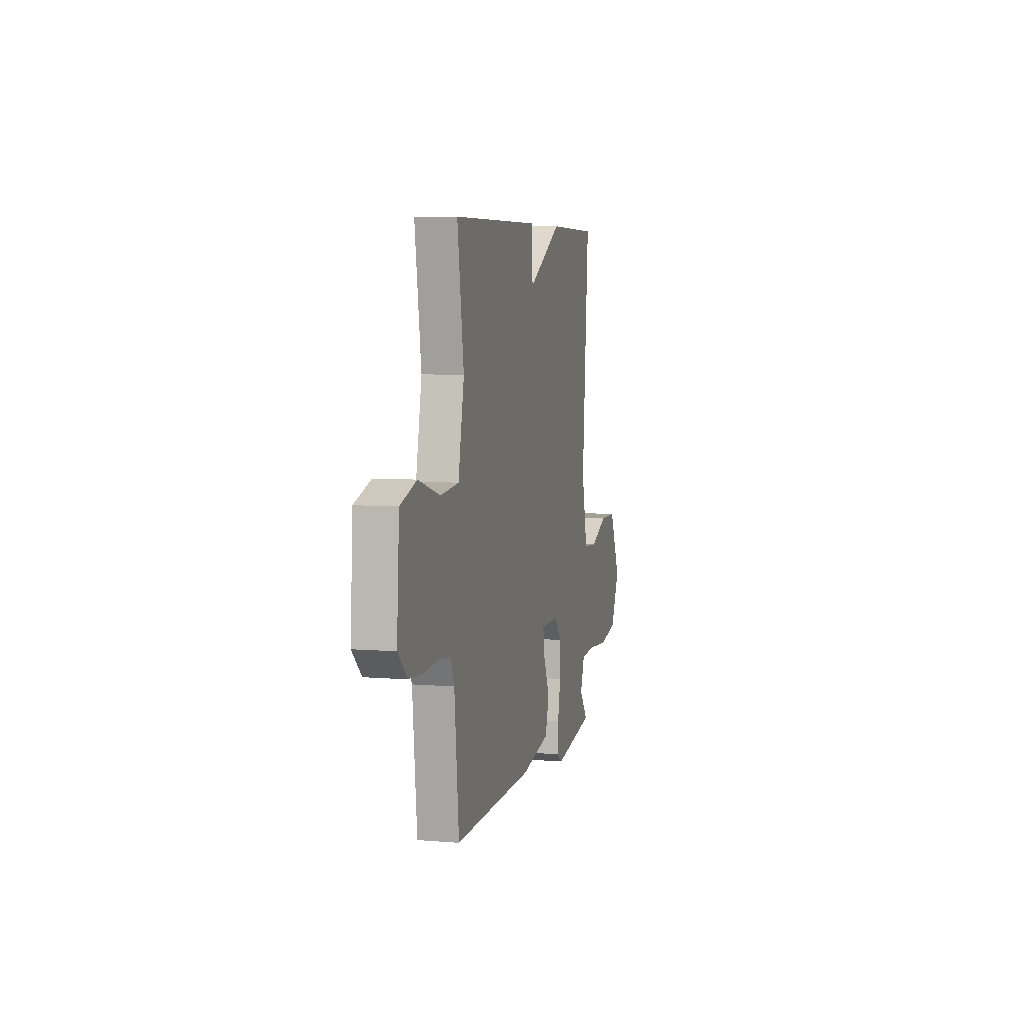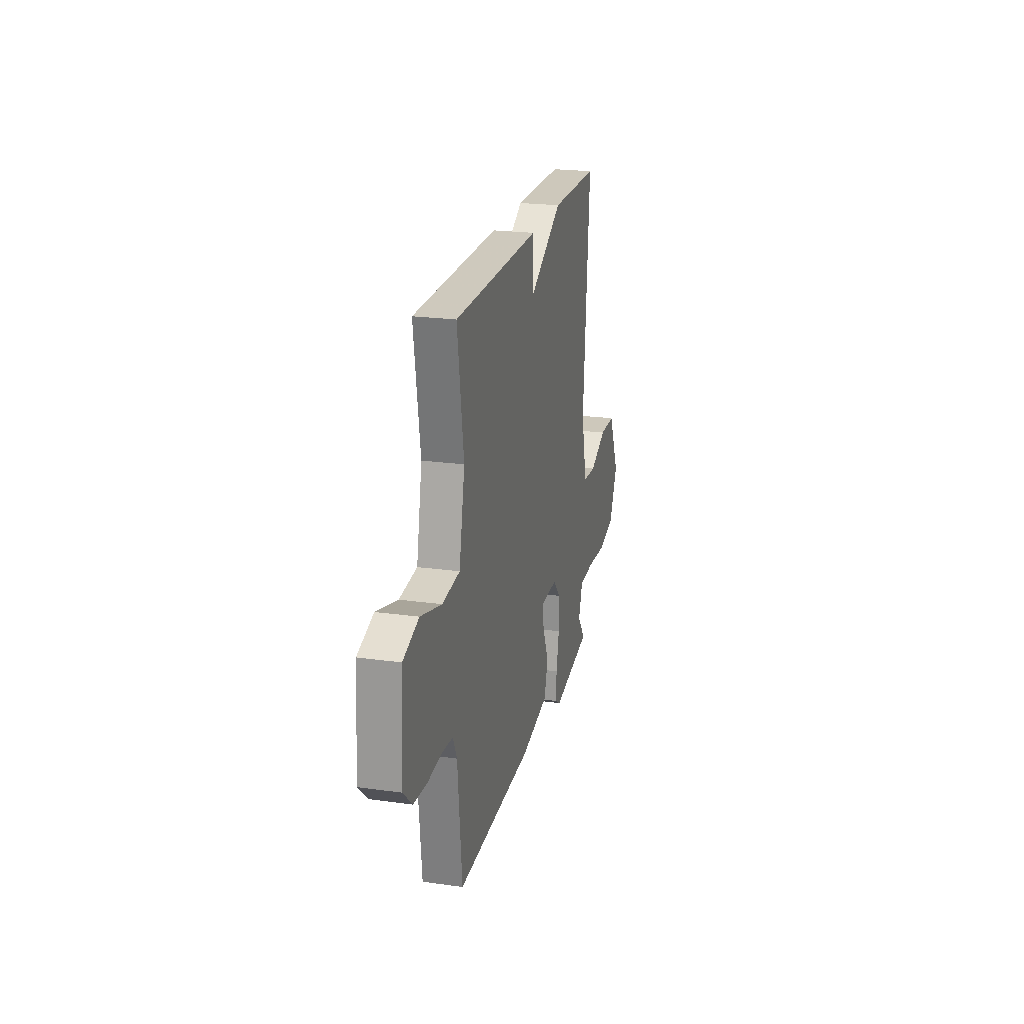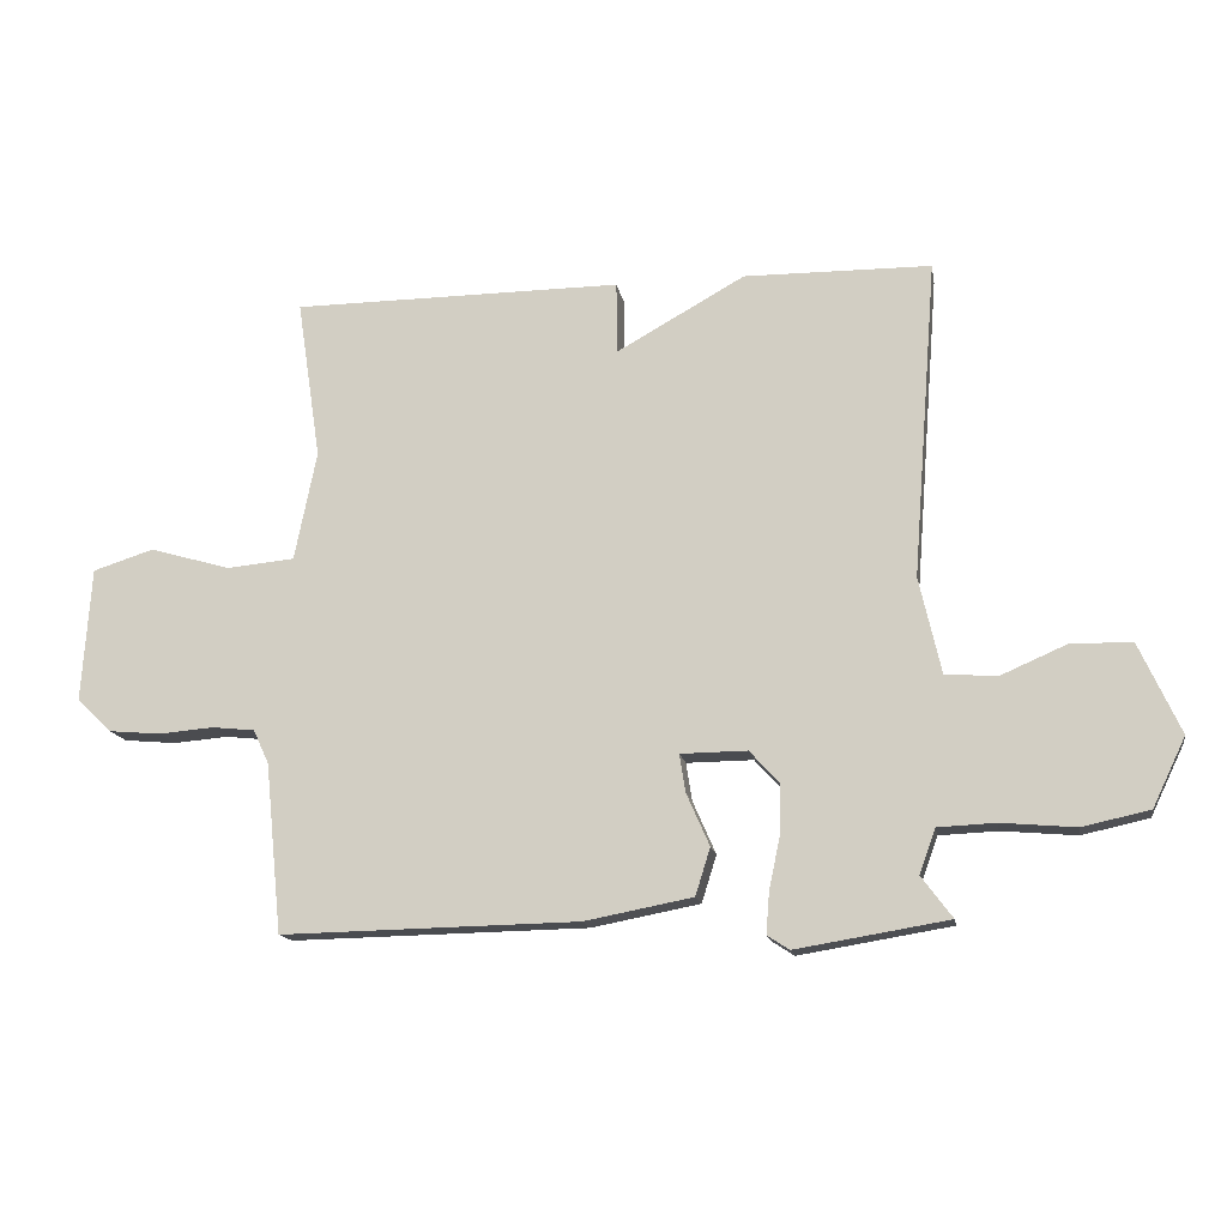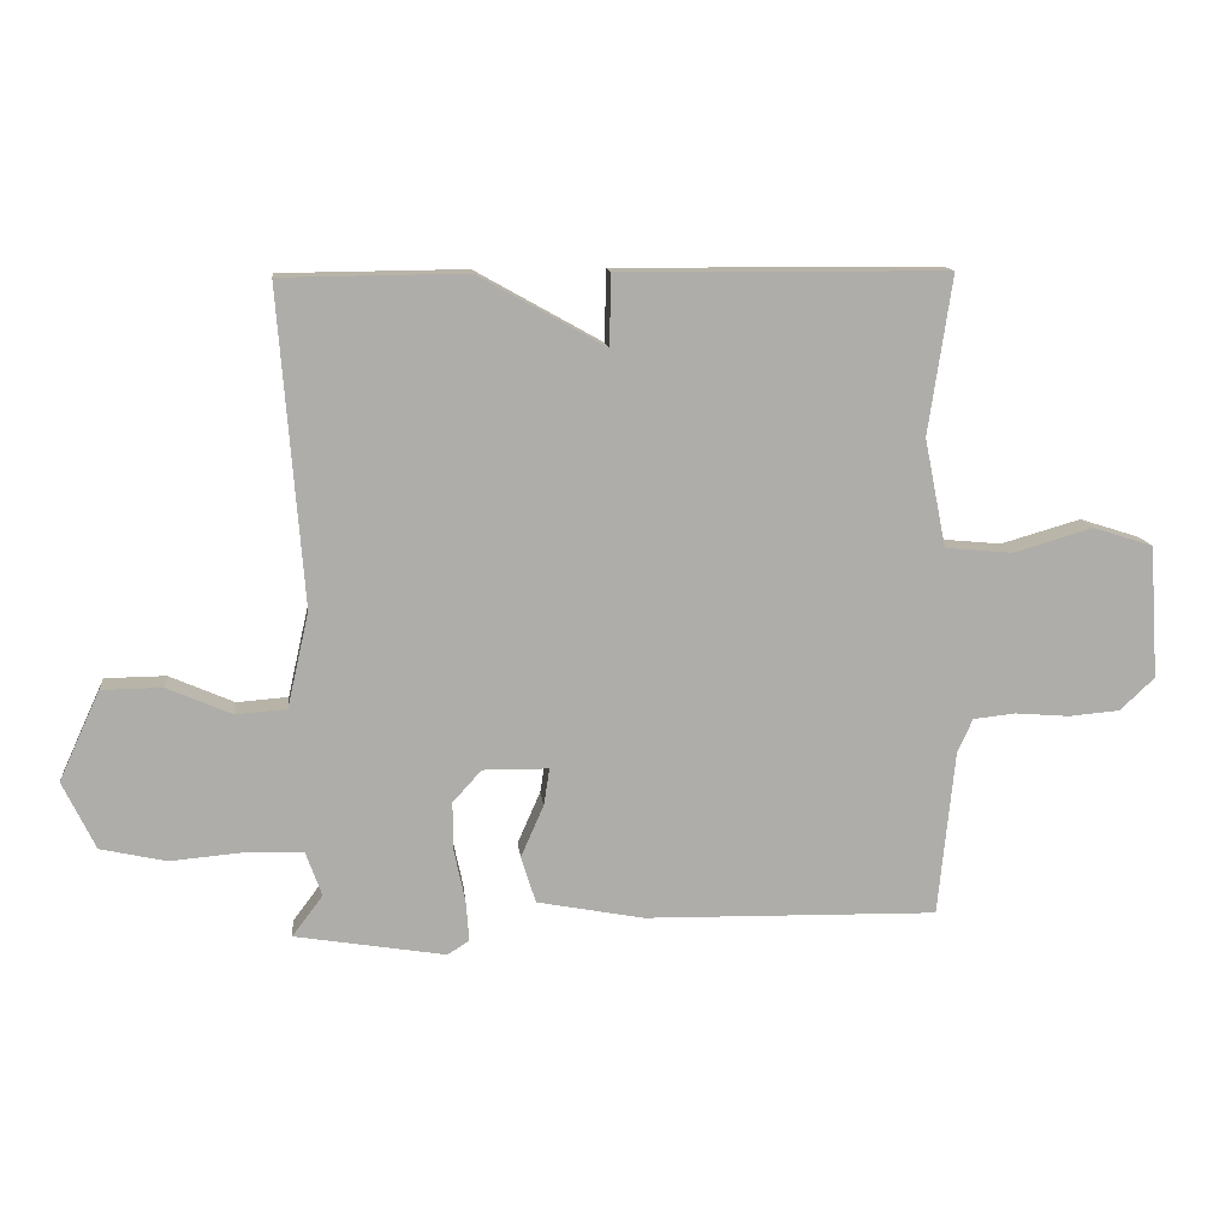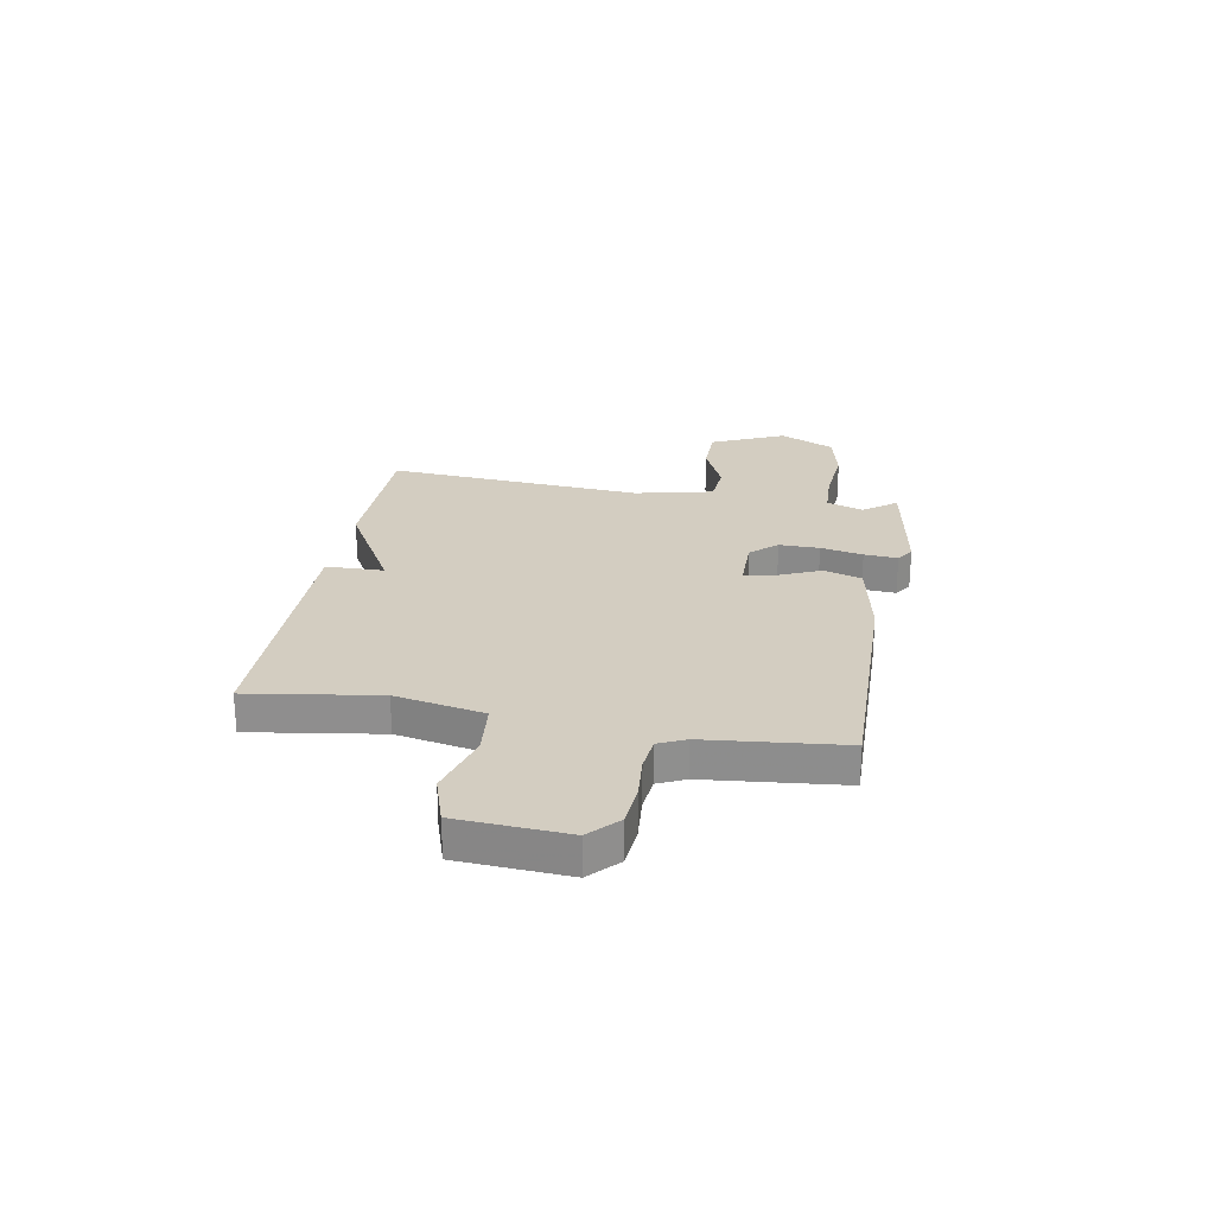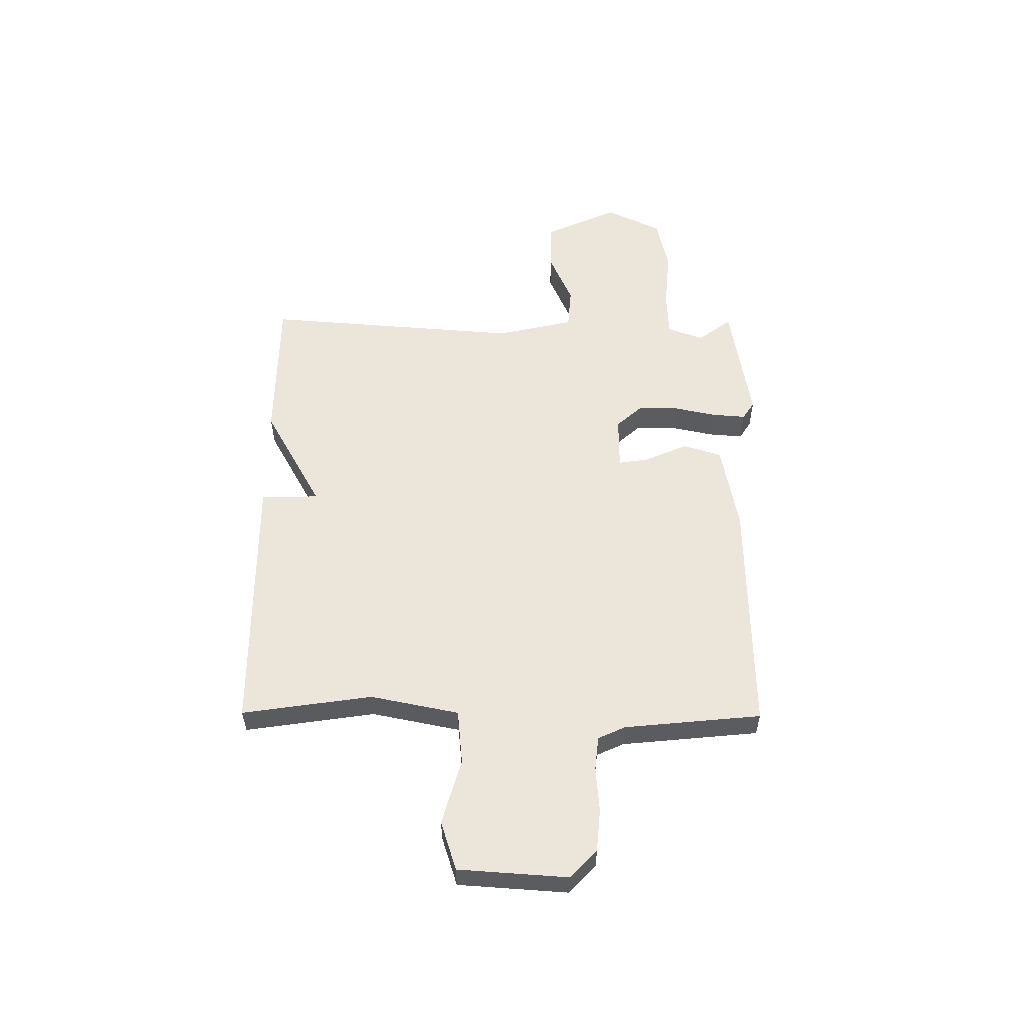
<metadata>
{"format":"obj","ext":"obj","renderer":"f3d","projection":"perspective","resolution":1024,"background":"white","views":[{"elev":6.3,"azim":103.8,"up":"+Z"},{"elev":22.4,"azim":103.6,"up":"+Z"},{"elev":-14.8,"azim":-170.3,"up":"+Z"},{"elev":13.0,"azim":-6.1,"up":"+Z"},{"elev":24.8,"azim":100.0,"up":"+Y"},{"elev":55.2,"azim":90.4,"up":"+Y"}]}
</metadata>
<code>
v 0.5 0.07 0.5
v 0.463 0.07 0.252
v 0.497 0.07 0.083
v 0.602 0.07 0.073
v 0.727 0.07 0.109
v 0.821 0.07 0.079
v 0.835 0.07 -0.129
v 0.781 0.07 -0.18
v 0.701 0.07 -0.187
v 0.616 0.07 -0.18
v 0.55 0.07 -0.187
v 0.526 0.07 -0.239
v 0.5 0.07 -0.5
v 0.04 0.07 -0.491
v -0.127 0.07 -0.459
v -0.15 0.07 -0.386
v -0.114 0.07 -0.304
v -0.105 0.07 -0.246
v -0.208 0.07 -0.245
v -0.253 0.07 -0.295
v -0.252 0.07 -0.372
v -0.235 0.07 -0.453
v -0.23 0.07 -0.517
v -0.264 0.07 -0.539
v -0.5 0.07 -0.5
v -0.452 0.07 -0.436
v -0.477 0.07 -0.367
v -0.566 0.07 -0.363
v -0.682 0.07 -0.373
v -0.785 0.07 -0.35
v -0.836 0.07 -0.244
v -0.772 0.07 -0.104
v -0.677 0.07 -0.103
v -0.576 0.07 -0.147
v -0.496 0.07 -0.141
v -0.462 0.07 0.008
v -0.5 0.07 0.5
v -0.211 0.07 0.503
v -0.013 0.07 0.392
v -0.011 0.07 0.503
v 0.5 0 0.5
v 0.463 0 0.252
v 0.497 0 0.083
v 0.602 0 0.073
v 0.727 0 0.109
v 0.821 0 0.079
v 0.835 0 -0.129
v 0.781 0 -0.18
v 0.701 0 -0.187
v 0.616 0 -0.18
v 0.55 0 -0.187
v 0.526 0 -0.239
v 0.5 0 -0.5
v 0.04 0 -0.491
v -0.127 0 -0.459
v -0.15 0 -0.386
v -0.114 0 -0.304
v -0.105 0 -0.246
v -0.208 0 -0.245
v -0.253 0 -0.295
v -0.252 0 -0.372
v -0.235 0 -0.453
v -0.23 0 -0.517
v -0.264 0 -0.539
v -0.5 0 -0.5
v -0.452 0 -0.436
v -0.477 0 -0.367
v -0.566 0 -0.363
v -0.682 0 -0.373
v -0.785 0 -0.35
v -0.836 0 -0.244
v -0.772 0 -0.104
v -0.677 0 -0.103
v -0.576 0 -0.147
v -0.496 0 -0.141
v -0.462 0 0.008
v -0.5 0 0.5
v -0.211 0 0.503
v -0.013 0 0.392
v -0.011 0 0.503
f 39 40 1 2
f 36 37 38 39
f 39 2 3
f 36 39 3
f 35 36 3
f 32 33 34
f 31 32 34
f 30 31 34
f 29 30 34
f 28 29 34
f 27 28 34 35
f 26 27 35
f 24 25 26
f 23 24 26
f 22 23 26
f 21 22 26
f 20 21 26 35
f 19 20 35
f 35 3 4
f 19 35 4
f 18 19 4
f 15 16 17
f 14 15 17
f 13 14 17
f 12 13 17
f 17 18 4
f 12 17 4
f 11 12 4
f 8 9 10
f 7 8 10
f 6 7 10
f 5 6 10
f 4 5 10
f 4 10 11
f 42 41 80 79
f 79 78 77 76
f 43 42 79
f 43 79 76
f 43 76 75
f 74 73 72
f 74 72 71
f 74 71 70
f 74 70 69
f 74 69 68
f 75 74 68 67
f 75 67 66
f 66 65 64
f 66 64 63
f 66 63 62
f 66 62 61
f 75 66 61 60
f 75 60 59
f 44 43 75
f 44 75 59
f 44 59 58
f 57 56 55
f 57 55 54
f 57 54 53
f 57 53 52
f 44 58 57
f 44 57 52
f 44 52 51
f 50 49 48
f 50 48 47
f 50 47 46
f 50 46 45
f 50 45 44
f 51 50 44
f 1 41 42 2
f 2 42 43 3
f 3 43 44 4
f 4 44 45 5
f 5 45 46 6
f 6 46 47 7
f 7 47 48 8
f 8 48 49 9
f 9 49 50 10
f 10 50 51 11
f 11 51 52 12
f 12 52 53 13
f 13 53 54 14
f 14 54 55 15
f 15 55 56 16
f 16 56 57 17
f 17 57 58 18
f 18 58 59 19
f 19 59 60 20
f 20 60 61 21
f 21 61 62 22
f 22 62 63 23
f 23 63 64 24
f 24 64 65 25
f 25 65 66 26
f 26 66 67 27
f 27 67 68 28
f 28 68 69 29
f 29 69 70 30
f 30 70 71 31
f 31 71 72 32
f 32 72 73 33
f 33 73 74 34
f 34 74 75 35
f 35 75 76 36
f 36 76 77 37
f 37 77 78 38
f 38 78 79 39
f 39 79 80 40
f 40 80 41 1

</code>
